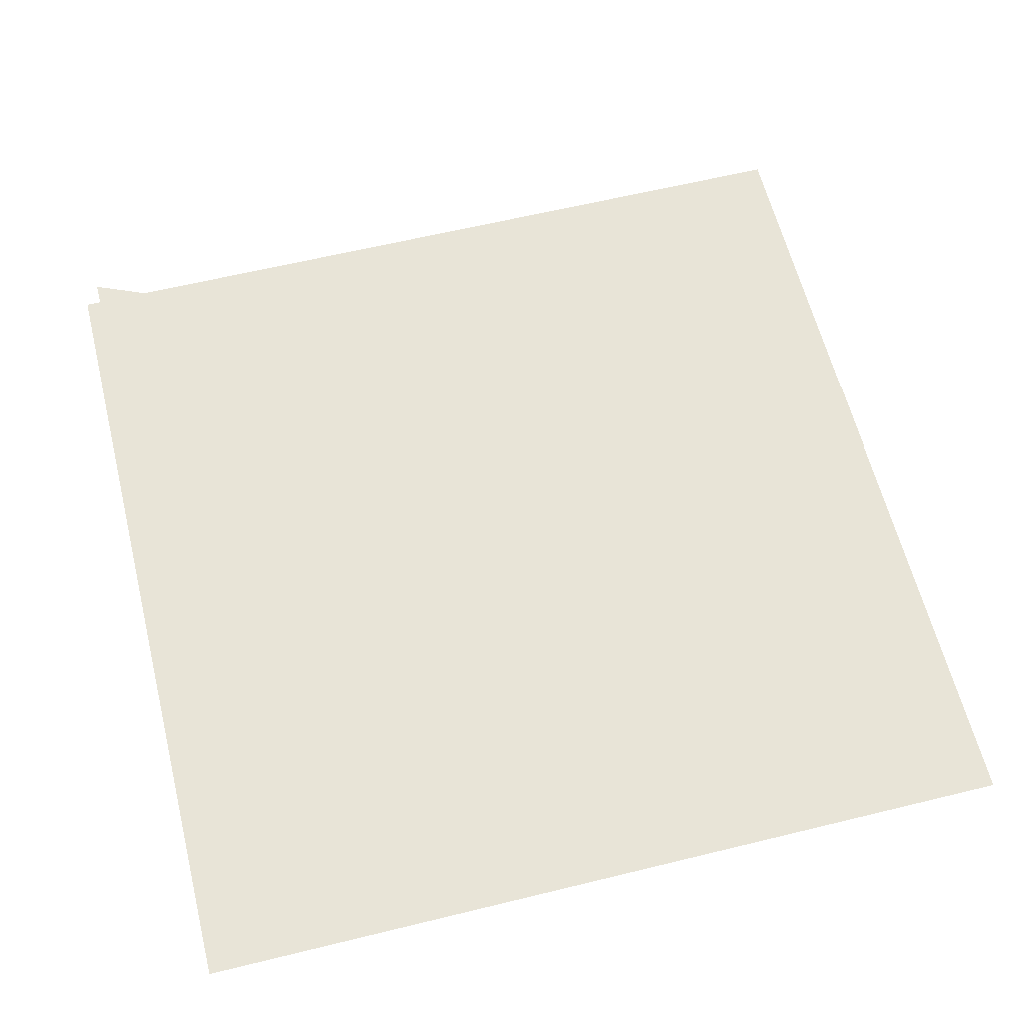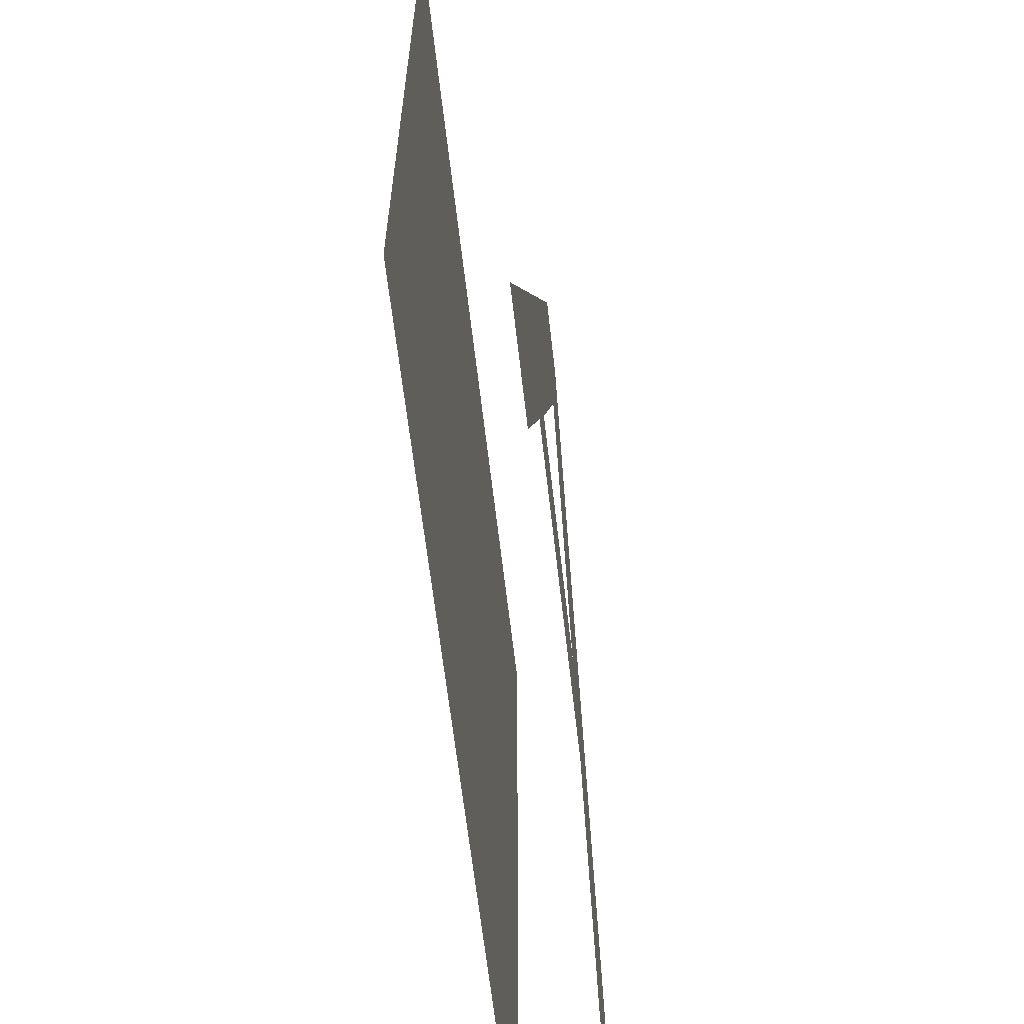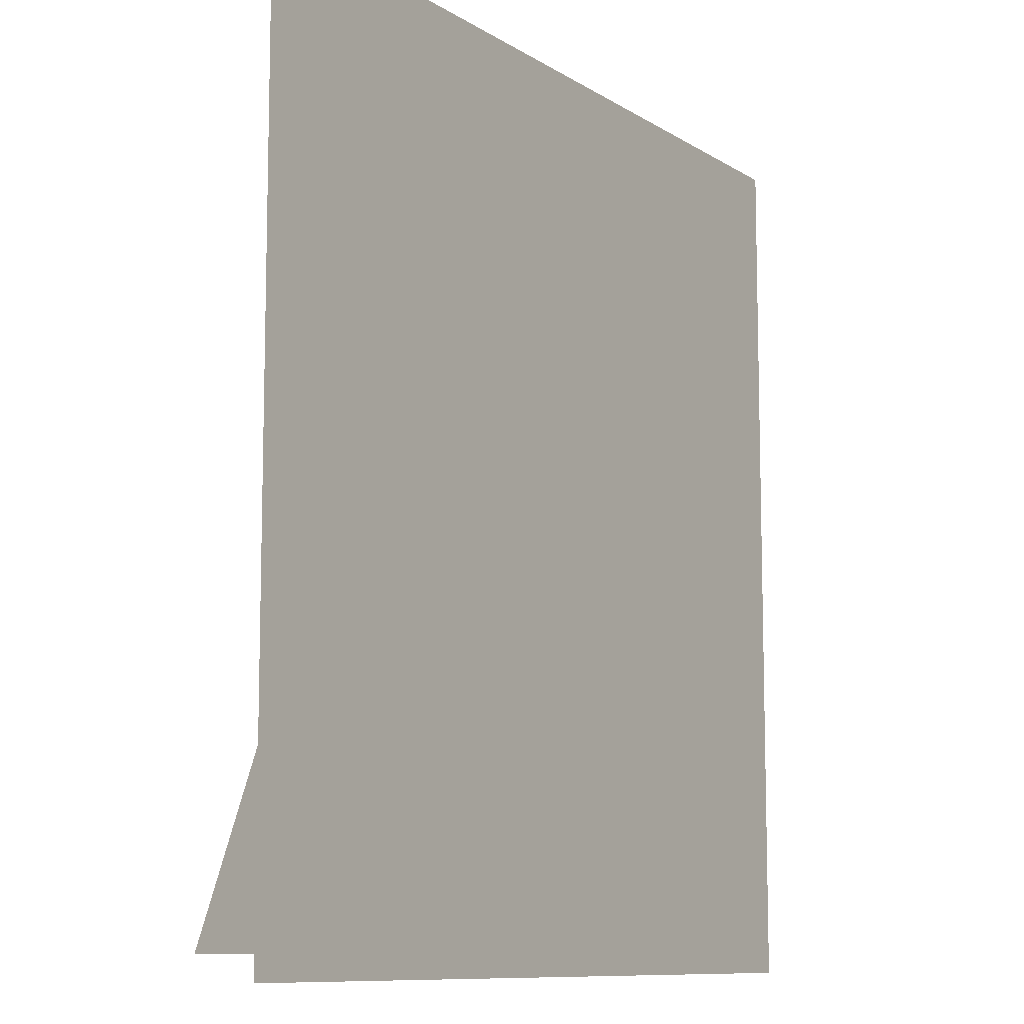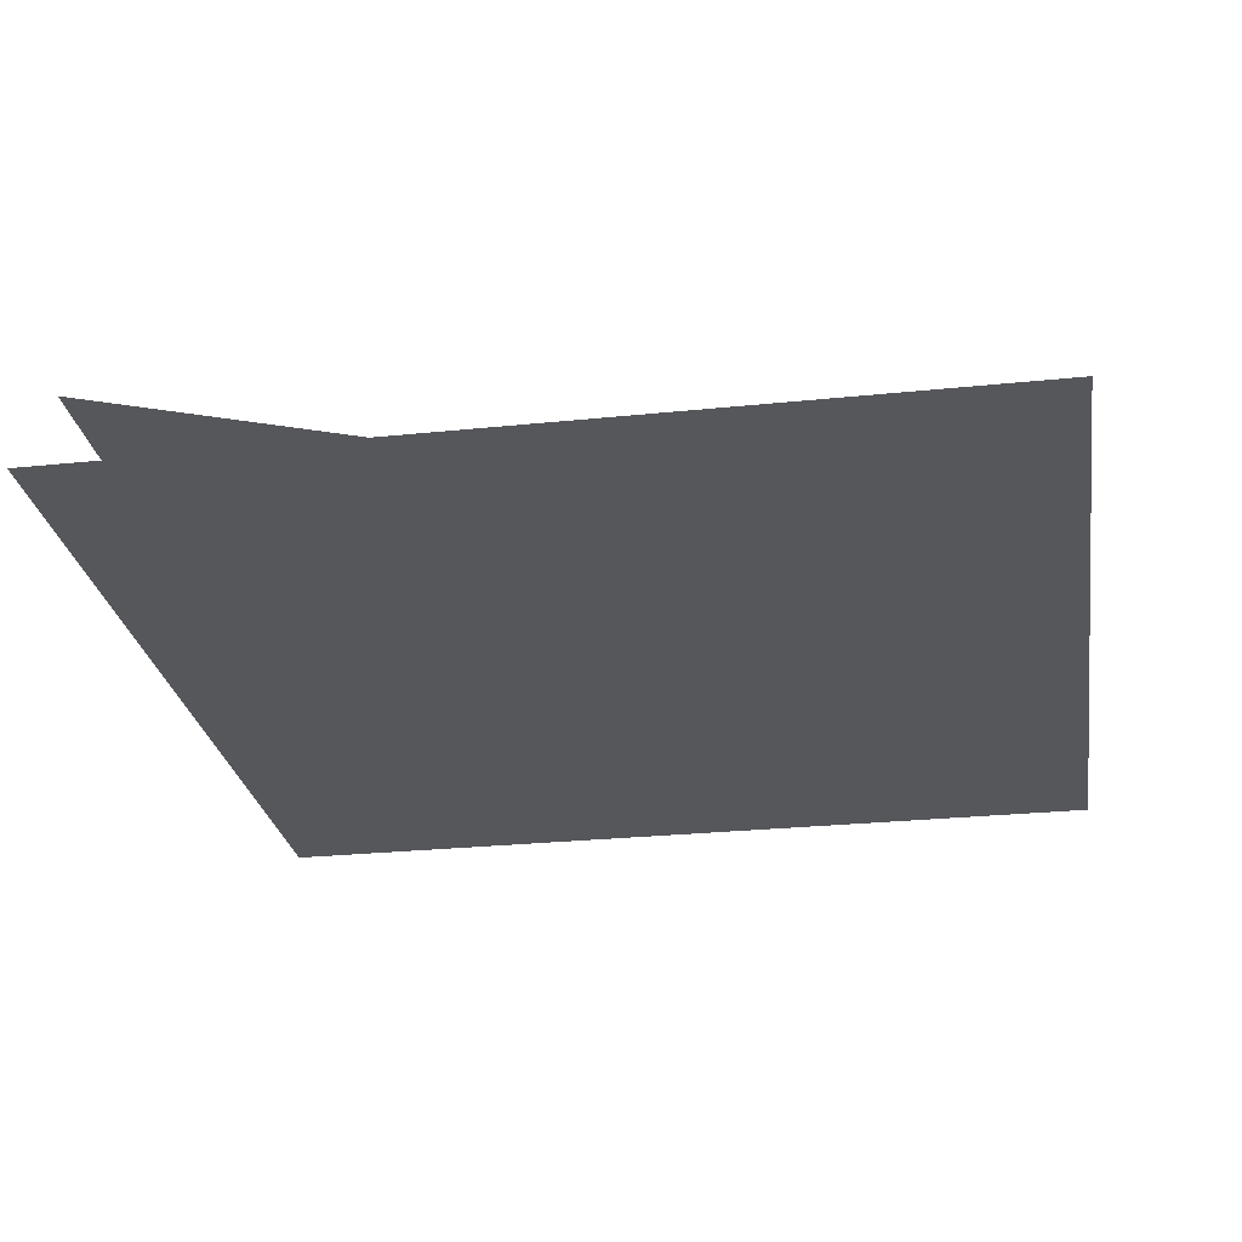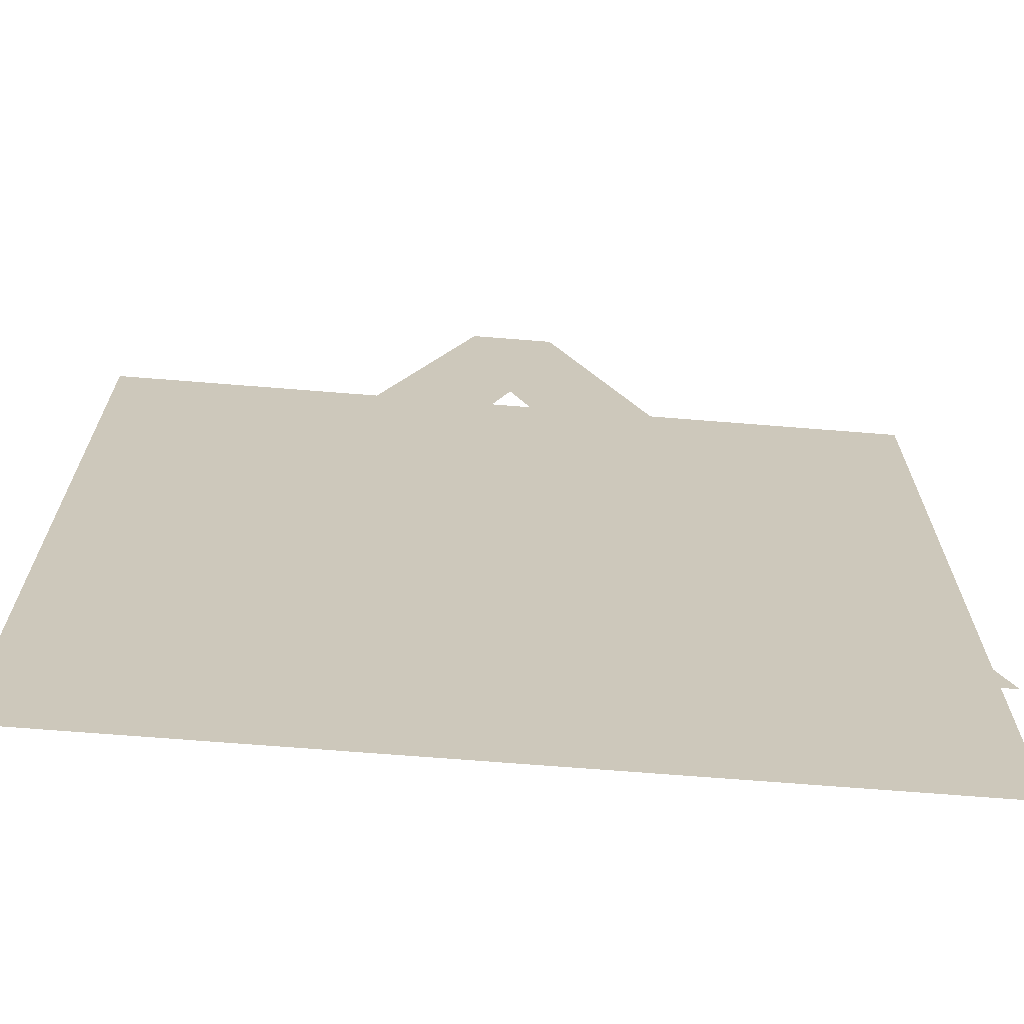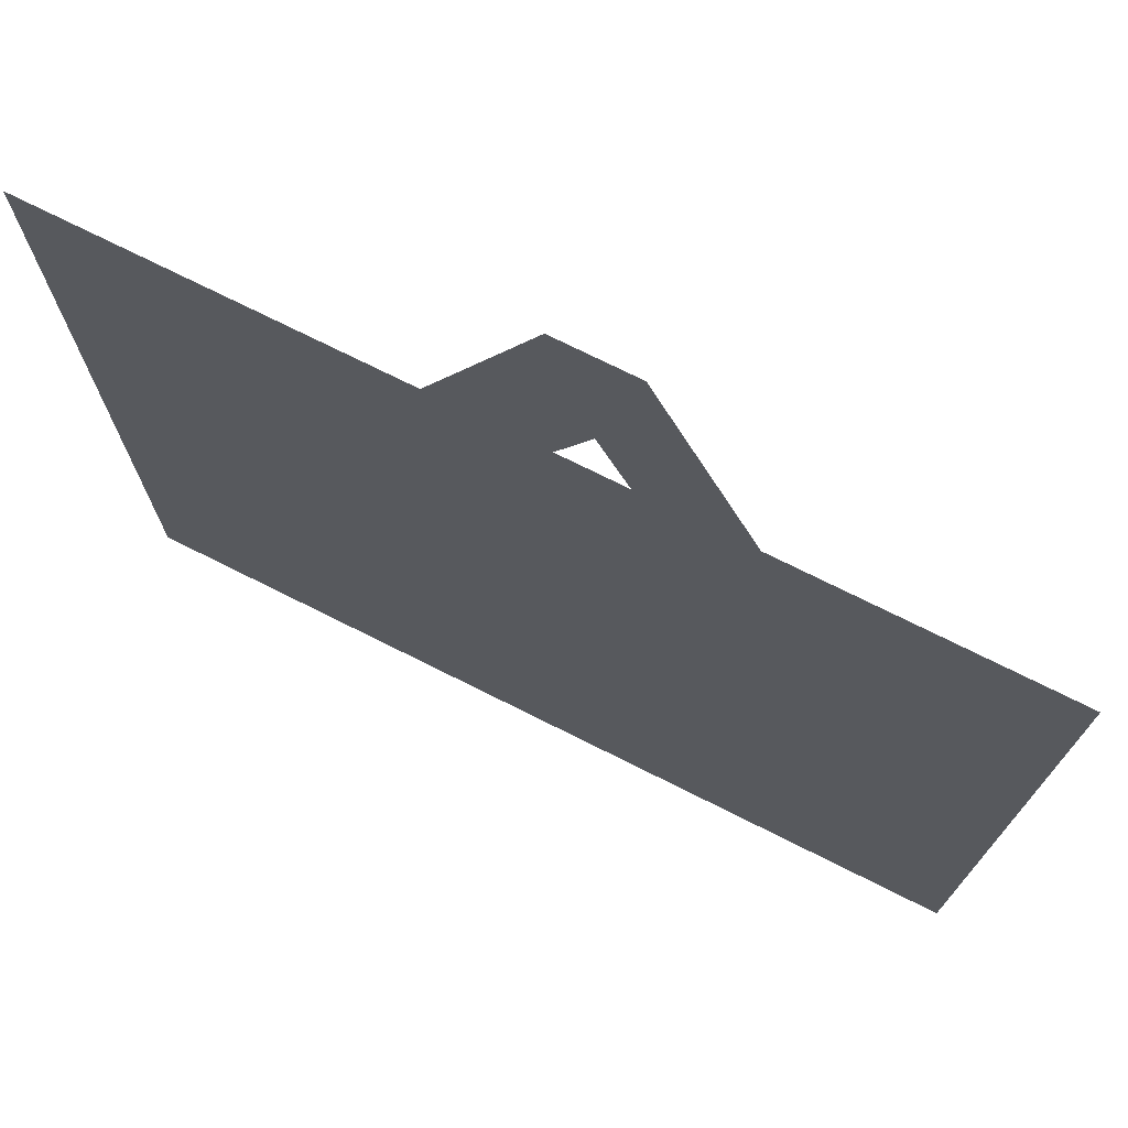
<metadata>
{"format":"obj","ext":"obj","renderer":"f3d","projection":"perspective","resolution":1024,"background":"white","views":[{"elev":61.4,"azim":-104.0,"up":"+Y"},{"elev":-63.2,"azim":96.5,"up":"+Z"},{"elev":-9.8,"azim":-57.3,"up":"+Z"},{"elev":-26.9,"azim":-80.8,"up":"+Y"},{"elev":-68.5,"azim":175.4,"up":"+Z"},{"elev":73.7,"azim":26.6,"up":"+Z"}]}
</metadata>
<code>
o Cube
v -0.5 0 0.5
v -0.5 0 -0.5
v 0.5 0 0.5
v 0.5 0 -0.5
f 2 4 3 1
o Text
v -0.04337 0.1 0.4677
v 0.05147 0.1 0.4677
v 0.4542 0.1 -0.4752
v 0.3168 0.1 -0.4752
v 0.1985 0.1 -0.1989
v -0.2001 0.1 -0.1989
v -0.3251 0.1 -0.4752
v -0.4626 0.1 -0.4752
v 0.006117 0.1 0.2615
v -0.1451 0.1 -0.07795
v 0.1463 0.1 -0.07795
f 7 5 6
f 7 13 5
f 13 12 5
f 7 15 13
f 14 12 13
f 7 9 15
f 9 14 15
f 9 10 14
f 10 12 14
f 7 8 9
f 11 12 10

</code>
